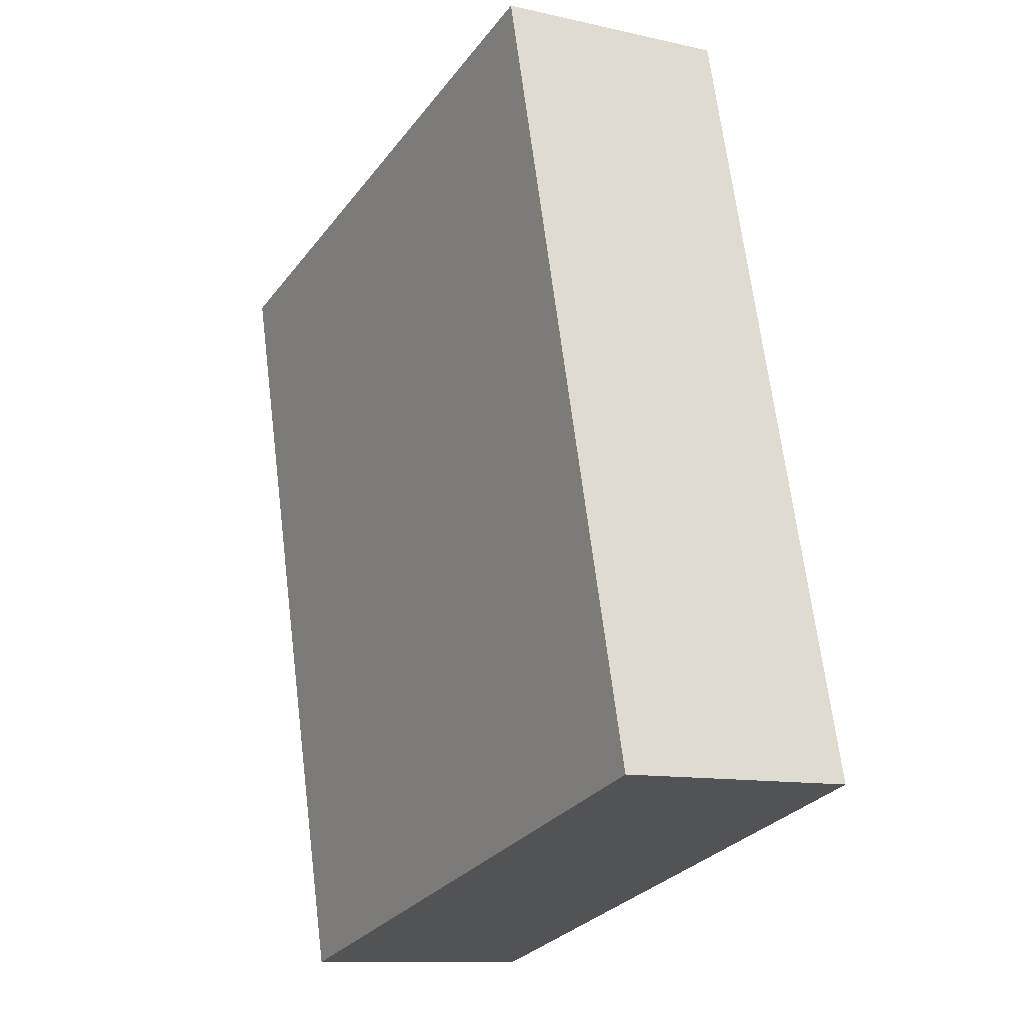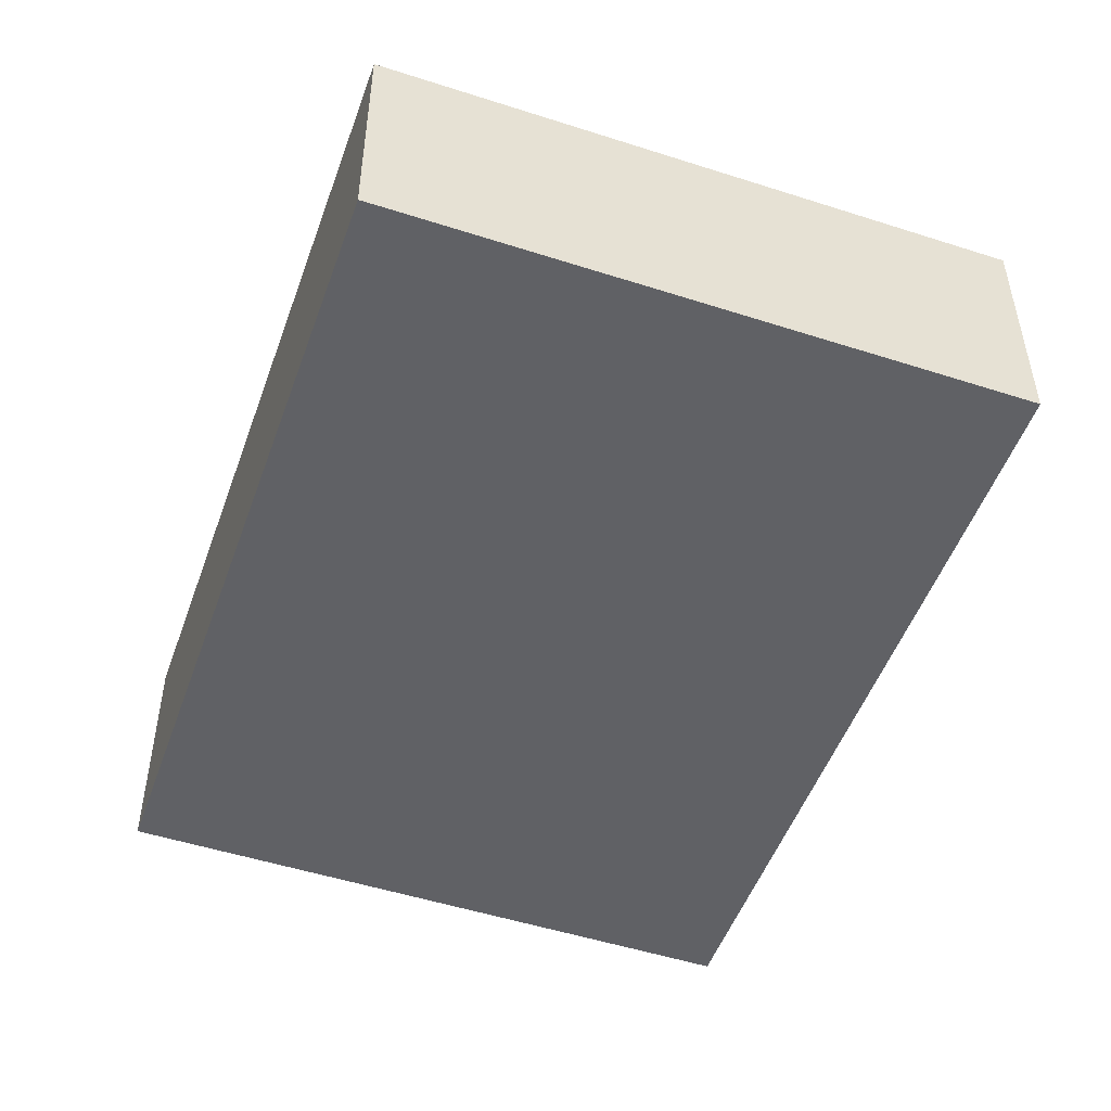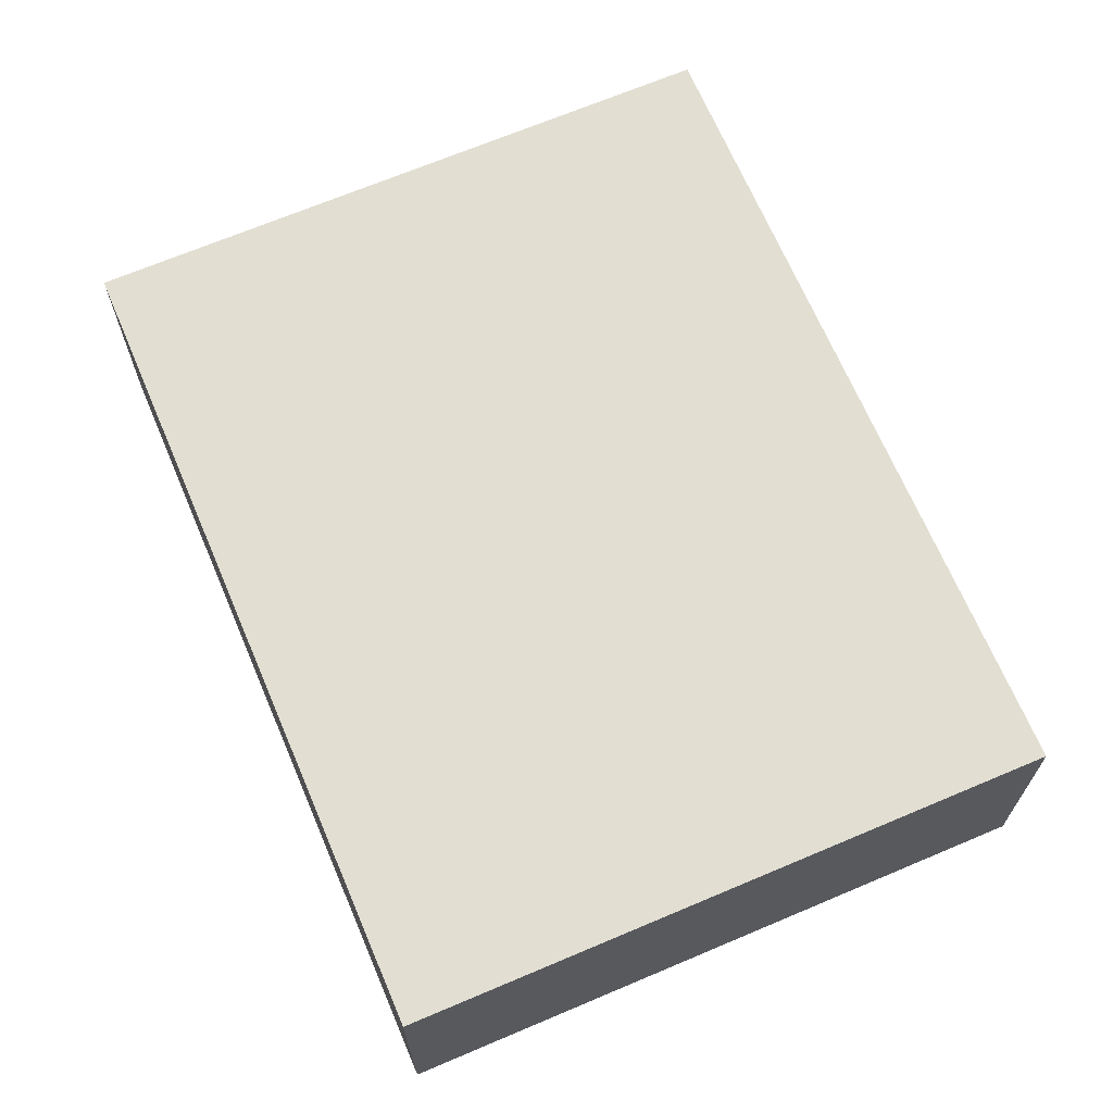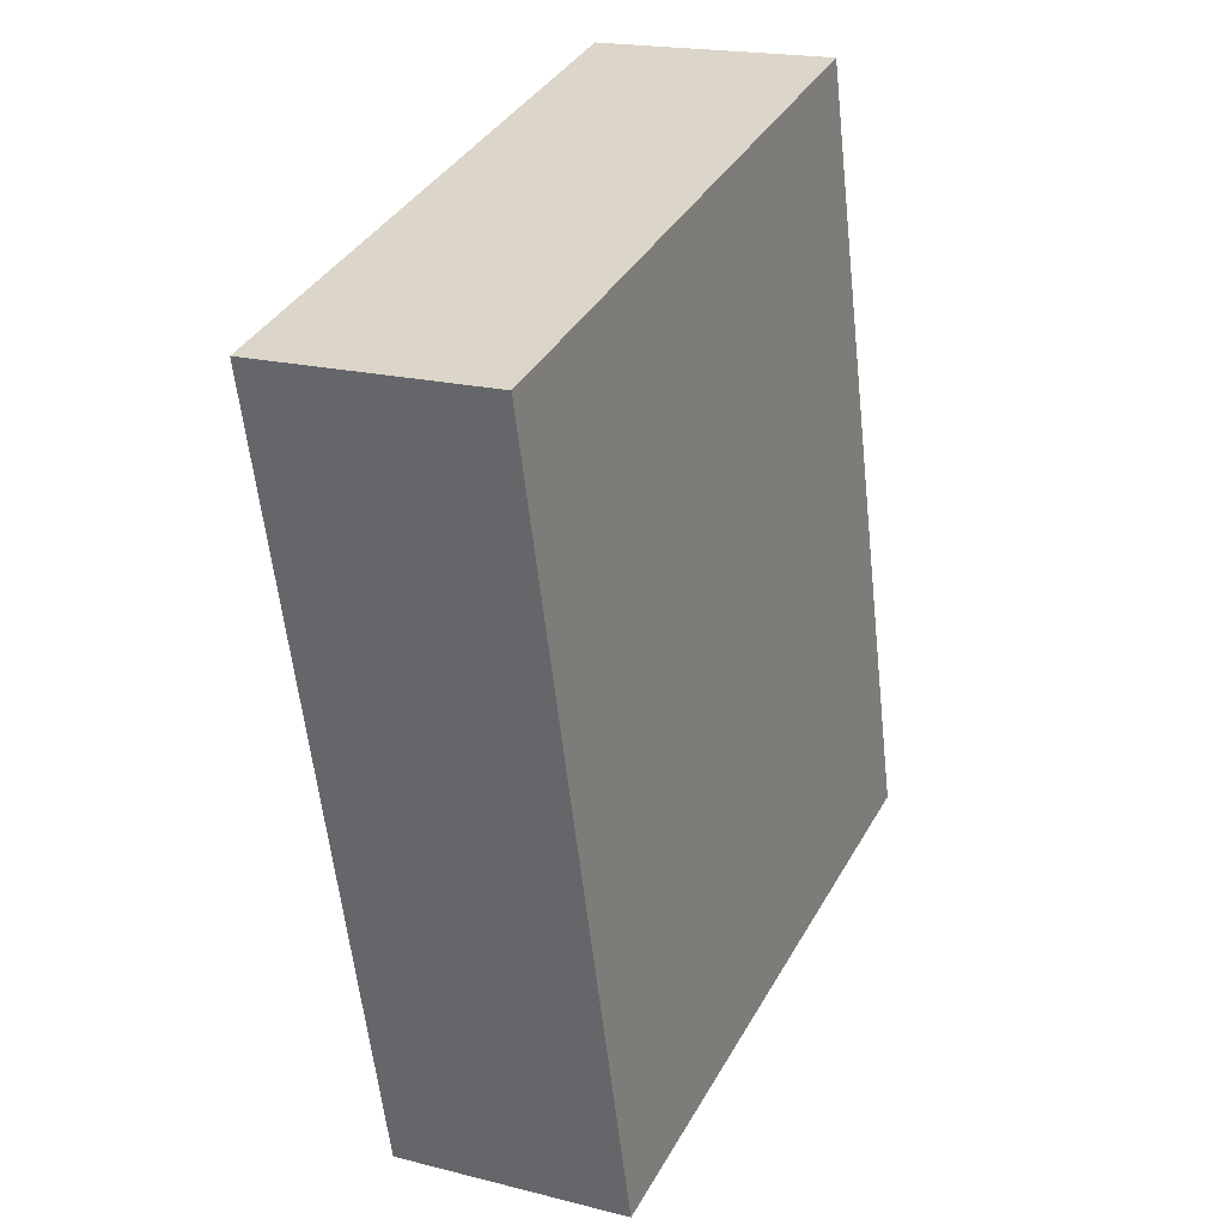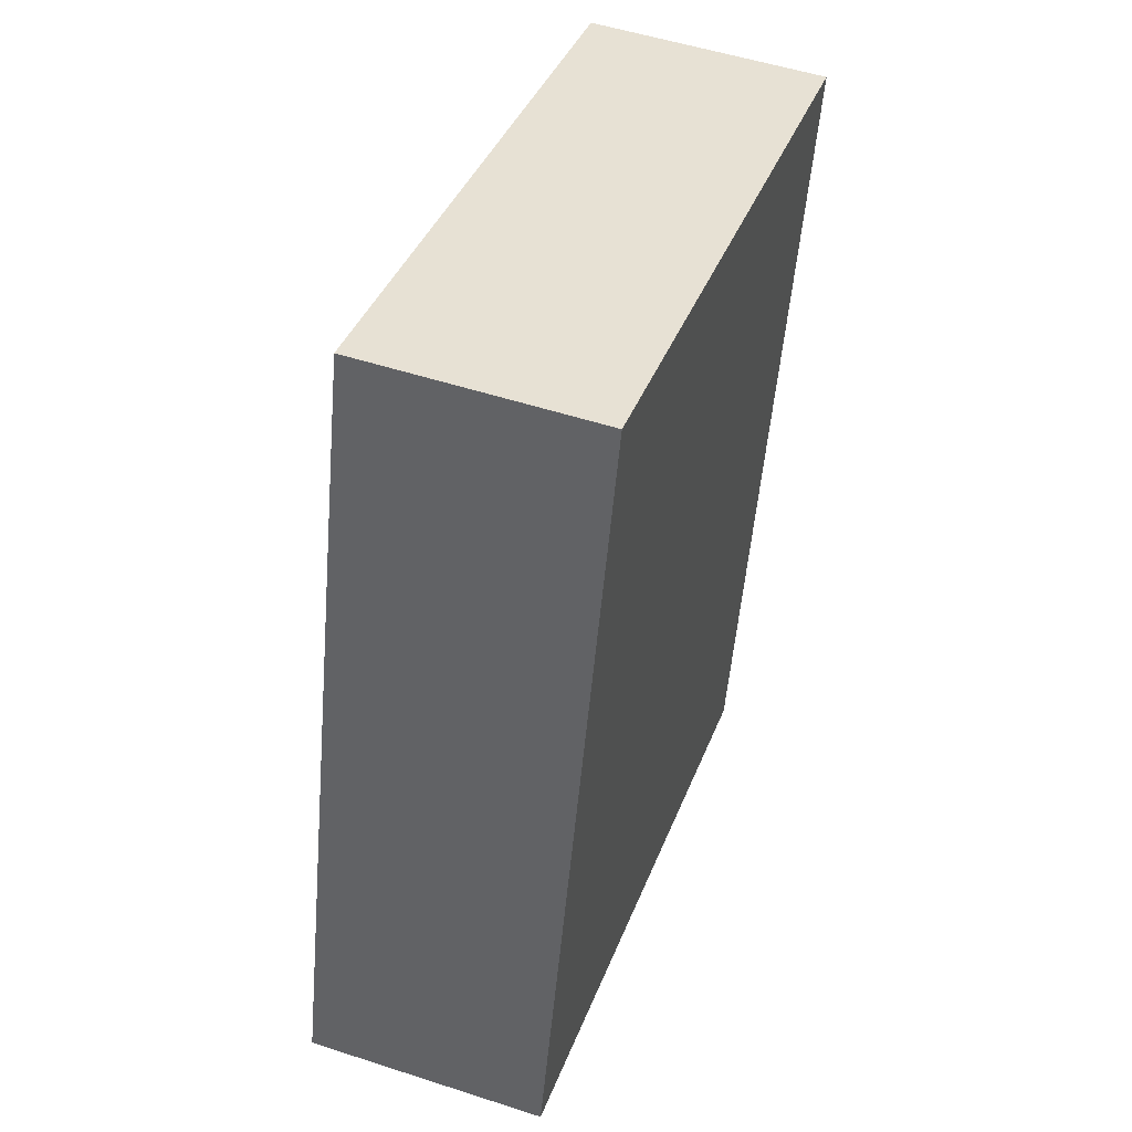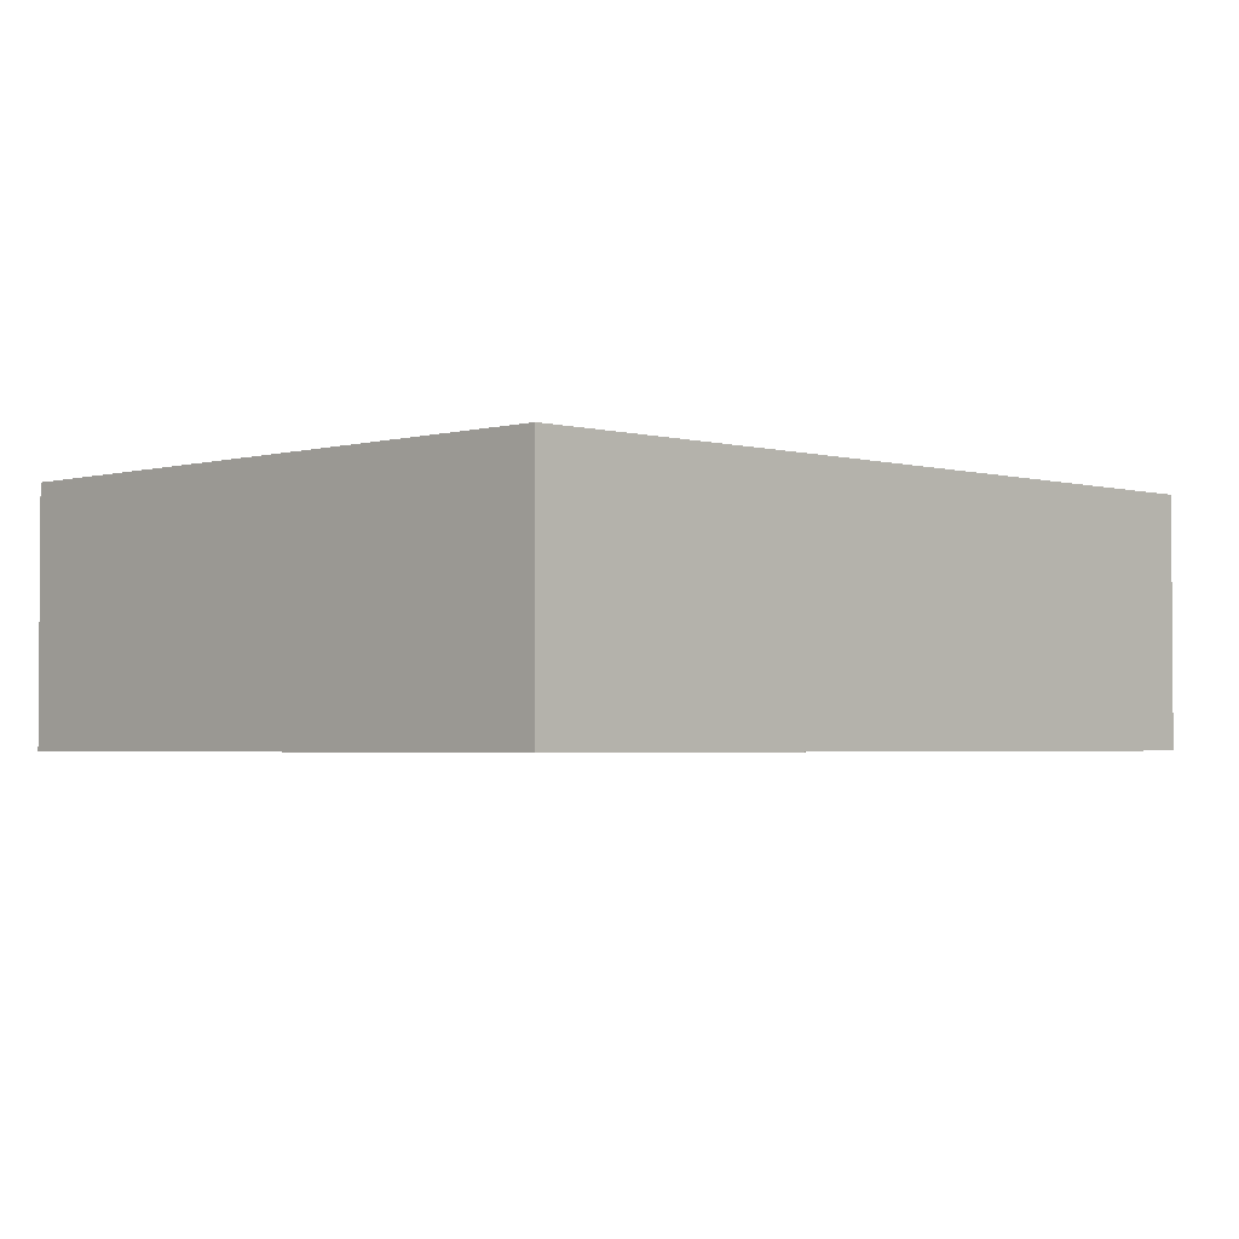
<metadata>
{"format":"obj","ext":"obj","renderer":"f3d","projection":"perspective","resolution":1024,"background":"white","views":[{"elev":-11.0,"azim":60.6,"up":"+Z"},{"elev":-50.4,"azim":146.1,"up":"+Y"},{"elev":68.0,"azim":142.5,"up":"+Y"},{"elev":19.0,"azim":-64.2,"up":"+Z"},{"elev":52.0,"azim":109.4,"up":"+Z"},{"elev":-2.6,"azim":30.6,"up":"+Y"}]}
</metadata>
<code>
v  0 1.067 6.533e-17
v  3.69 1.067 -2.804
v  0.907 1.067 -3.521
v  2.782 1.067 0.717
v  0.907 2.156e-16 -3.521
v  0 0 0
v  2.782 -4.39e-17 0.717
v  3.69 1.717e-16 -2.804
g defaultobject
f 1 2 3
f 2 1 4
f 5 1 3
f 1 5 6
f 6 4 1
f 4 6 7
f 7 2 4
f 2 7 8
f 8 3 2
f 3 8 5
f 8 6 5
f 6 8 7

</code>
